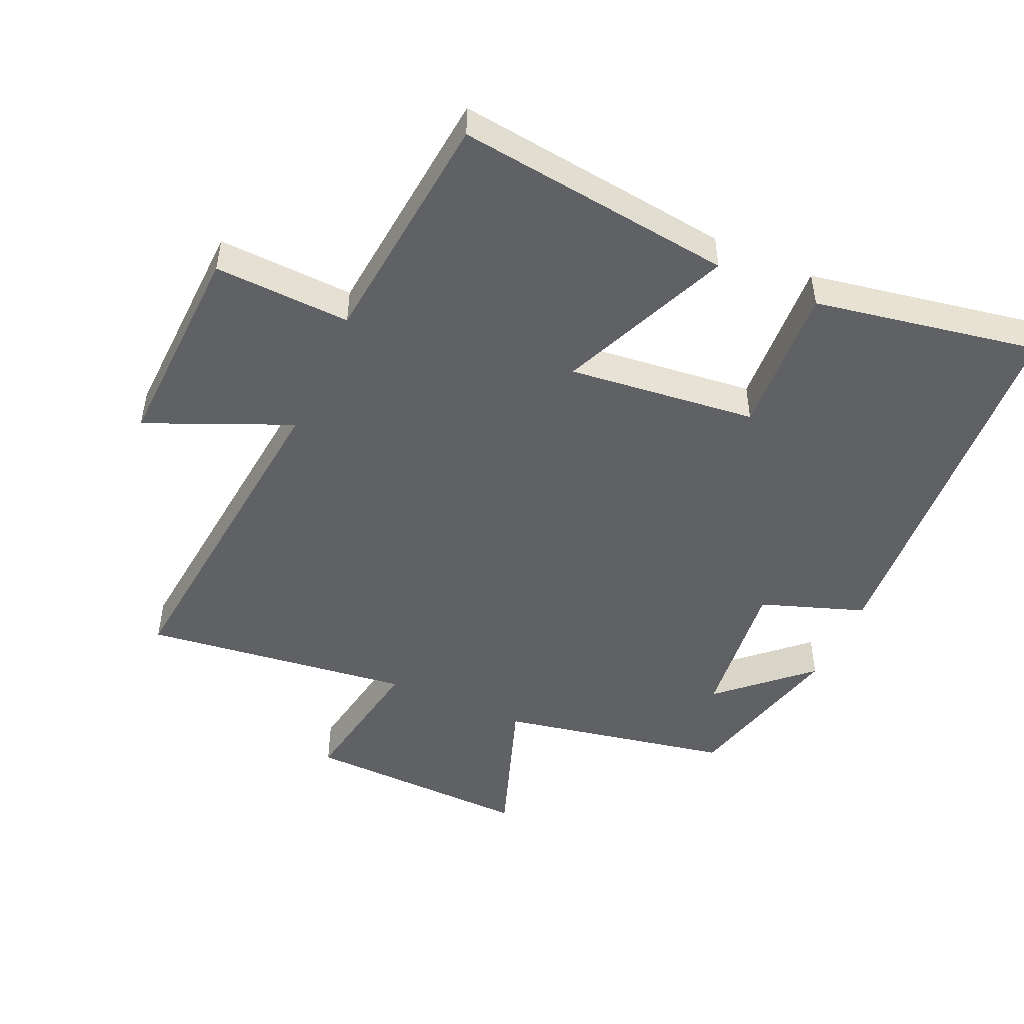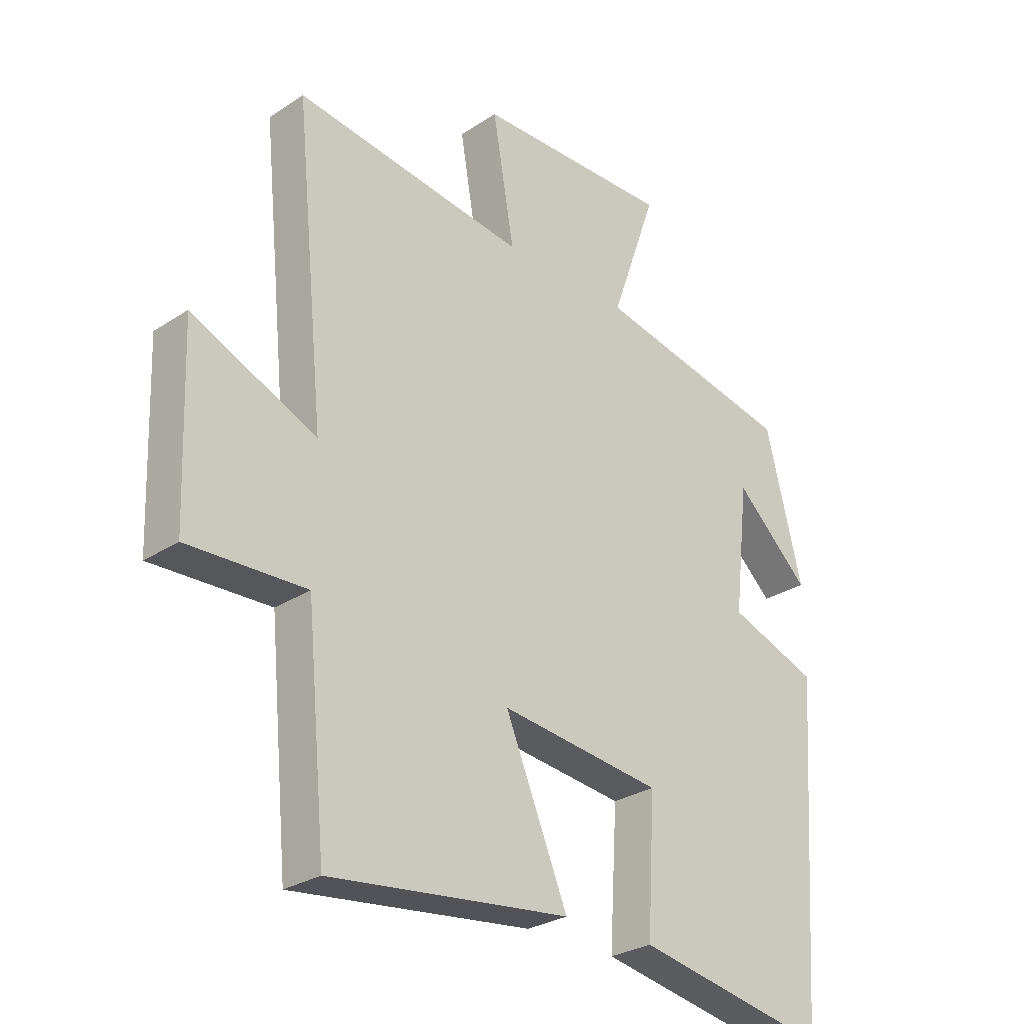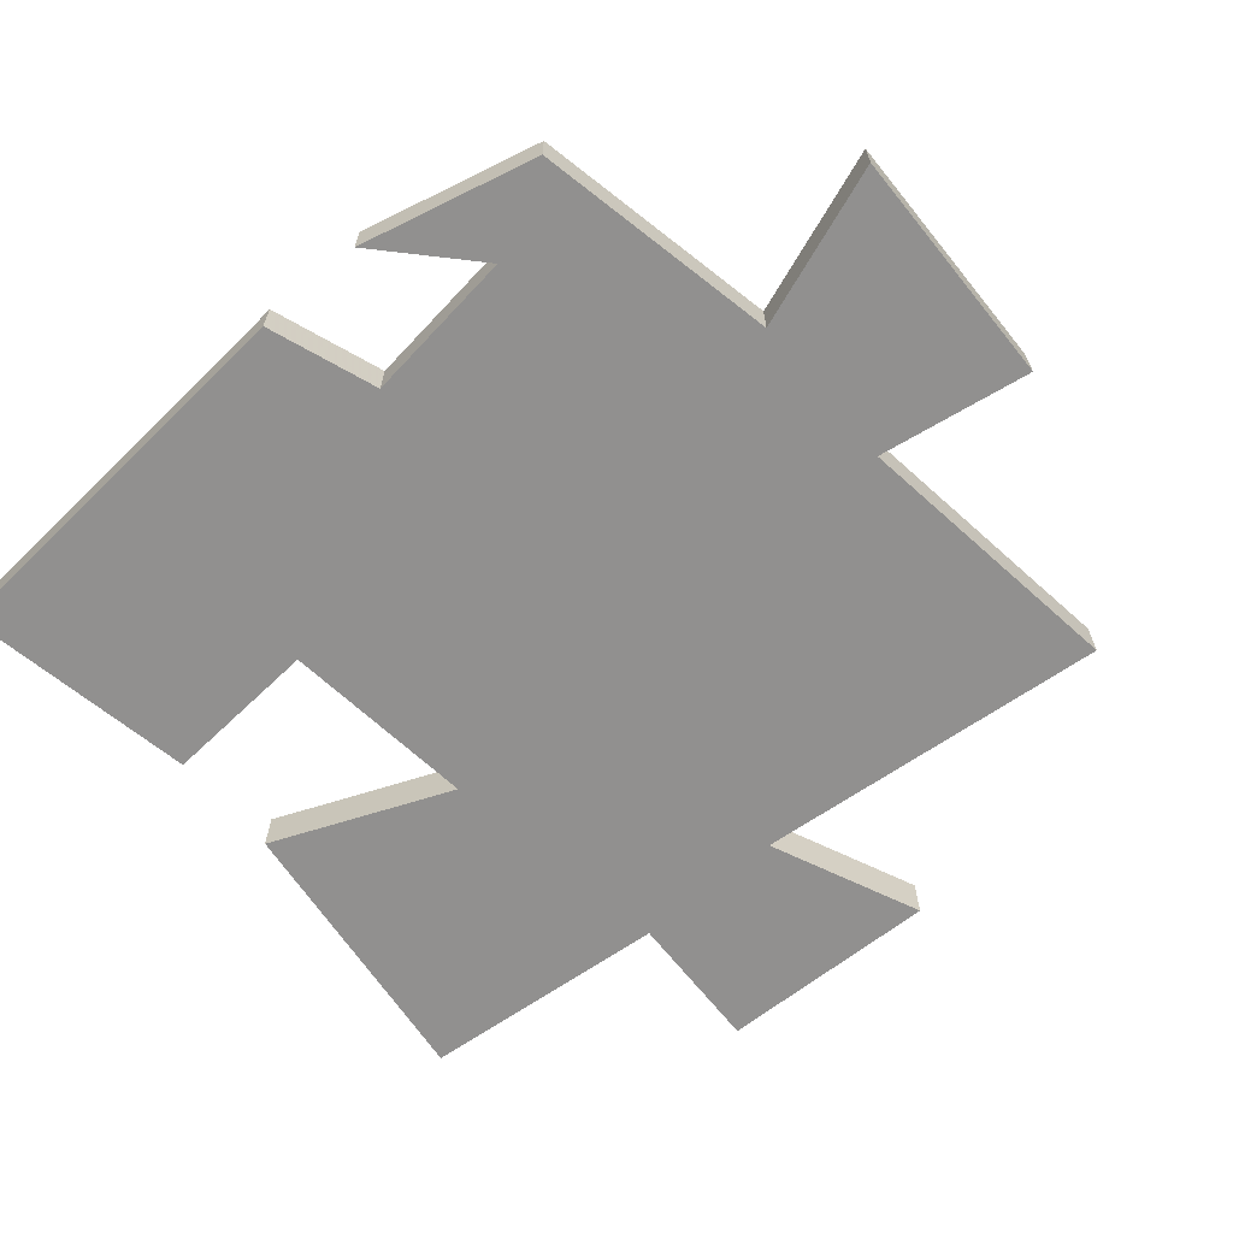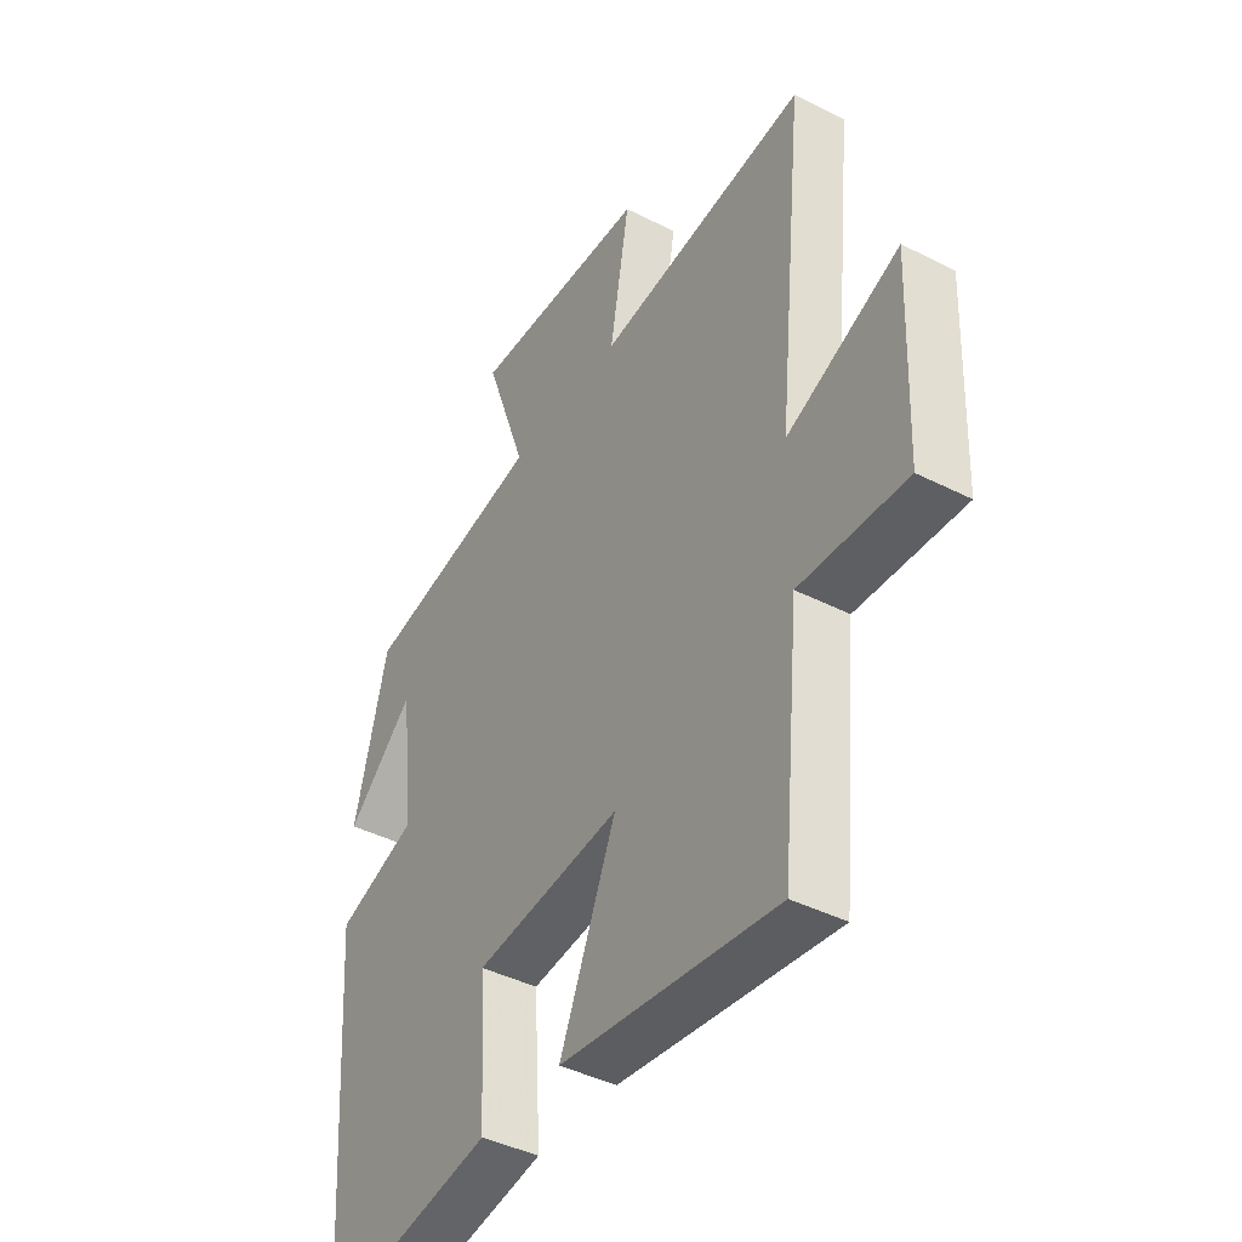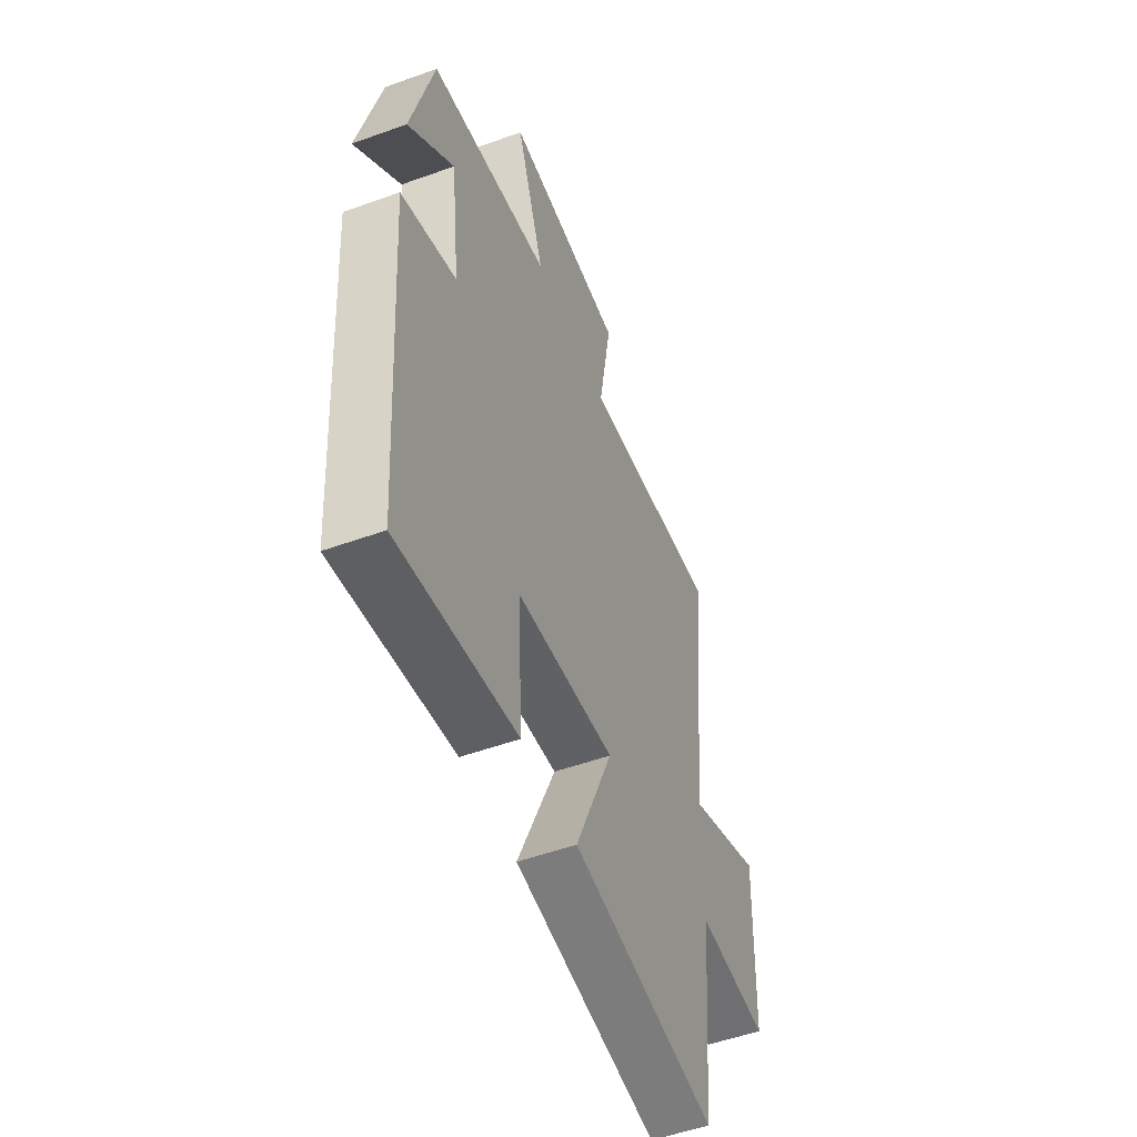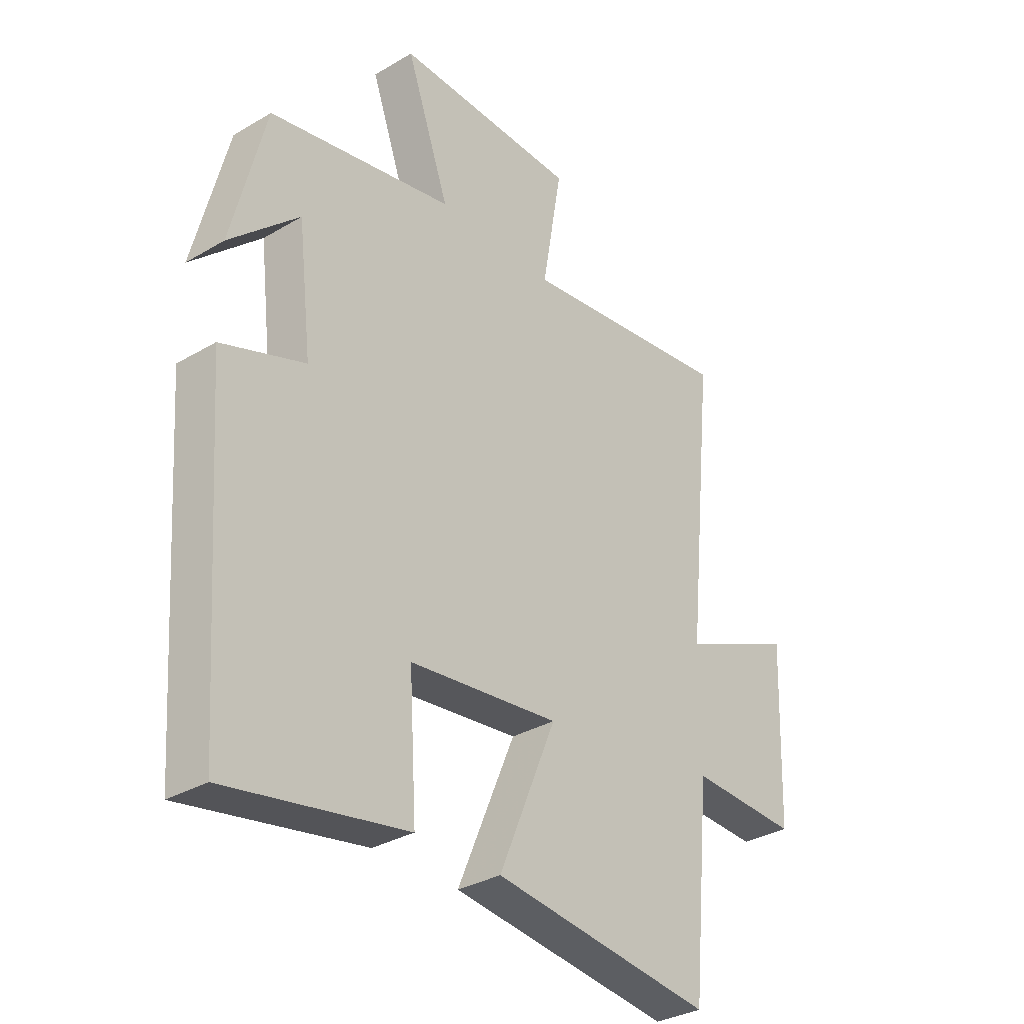
<metadata>
{"format":"obj","ext":"obj","renderer":"f3d","projection":"perspective","resolution":1024,"background":"white","views":[{"elev":-48.6,"azim":155.8,"up":"+Y"},{"elev":-28.3,"azim":134.7,"up":"+Z"},{"elev":-65.7,"azim":-49.5,"up":"+Y"},{"elev":-41.9,"azim":58.5,"up":"+Z"},{"elev":-52.5,"azim":-68.8,"up":"+Z"},{"elev":-32.5,"azim":-50.5,"up":"+Z"}]}
</metadata>
<code>
v 0.553 0.07 0.552
v 0.5 0.07 0.03
v 0.719 0.07 0.125
v 0.707 0.07 -0.197
v 0.5 0.07 -0.188
v 0.465 0.07 -0.552
v 0.044 0.07 -0.5
v 0.154 0.07 -0.239
v -0.132 0.07 -0.271
v -0.118 0.07 -0.5
v -0.459 0.07 -0.562
v -0.5 0.07 0.017
v -0.342 0.07 0.073
v -0.368 0.07 0.297
v -0.5 0.07 0.175
v -0.436 0.07 0.431
v -0.084 0.07 0.5
v -0.166 0.07 0.732
v 0.182 0.07 0.722
v 0.144 0.07 0.5
v 0.553 0 0.552
v 0.5 0 0.03
v 0.719 0 0.125
v 0.707 0 -0.197
v 0.5 0 -0.188
v 0.465 0 -0.552
v 0.044 0 -0.5
v 0.154 0 -0.239
v -0.132 0 -0.271
v -0.118 0 -0.5
v -0.459 0 -0.562
v -0.5 0 0.017
v -0.342 0 0.073
v -0.368 0 0.297
v -0.5 0 0.175
v -0.436 0 0.431
v -0.084 0 0.5
v -0.166 0 0.732
v 0.182 0 0.722
v 0.144 0 0.5
f 17 18 19 20
f 16 17 20
f 14 15 16
f 14 16 20
f 20 1 2
f 14 20 2
f 13 14 2
f 11 12 13
f 10 11 13
f 9 10 13
f 8 9 13 2
f 7 8 2
f 6 7 2
f 5 6 2
f 2 3 4 5
f 40 39 38 37
f 40 37 36
f 36 35 34
f 40 36 34
f 22 21 40
f 22 40 34
f 22 34 33
f 33 32 31
f 33 31 30
f 33 30 29
f 22 33 29 28
f 22 28 27
f 22 27 26
f 22 26 25
f 25 24 23 22
f 1 21 22 2
f 2 22 23 3
f 3 23 24 4
f 4 24 25 5
f 5 25 26 6
f 6 26 27 7
f 7 27 28 8
f 8 28 29 9
f 9 29 30 10
f 10 30 31 11
f 11 31 32 12
f 12 32 33 13
f 13 33 34 14
f 14 34 35 15
f 15 35 36 16
f 16 36 37 17
f 17 37 38 18
f 18 38 39 19
f 19 39 40 20
f 20 40 21 1

</code>
